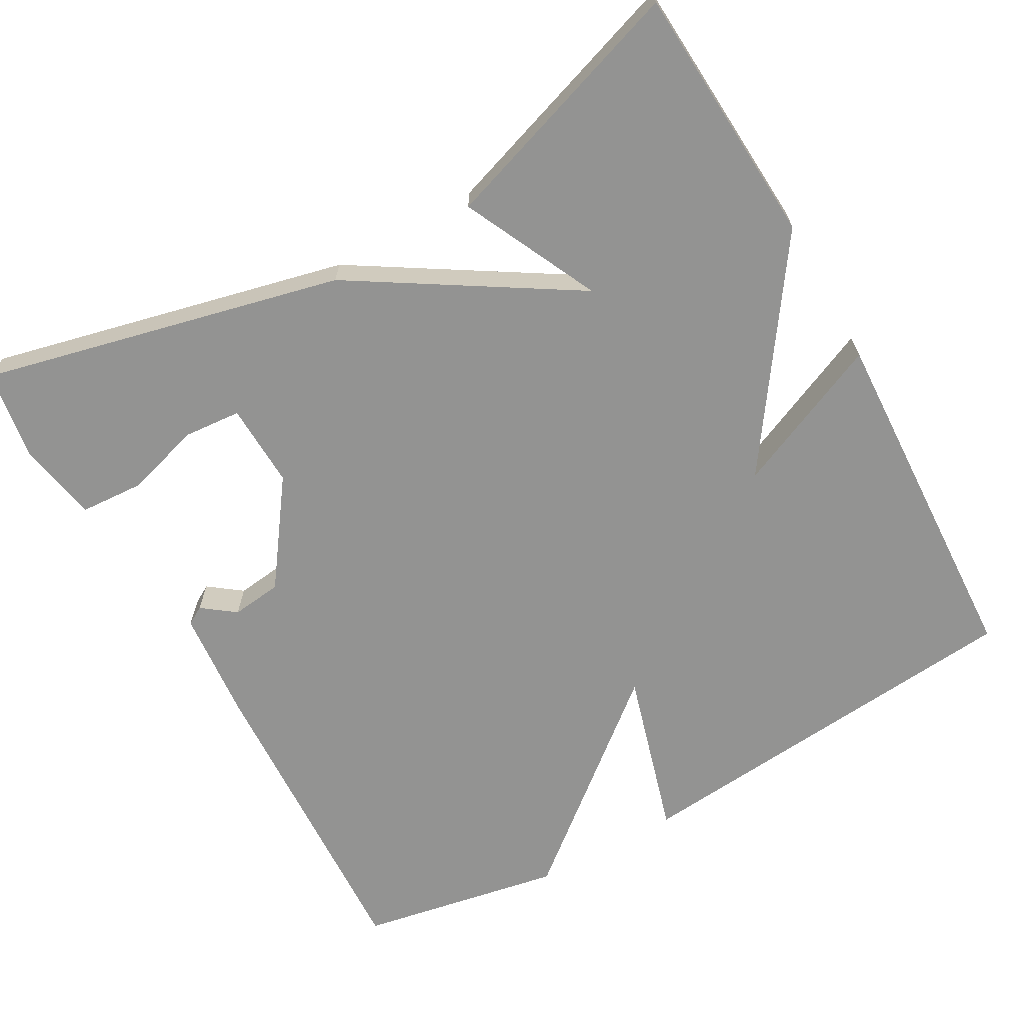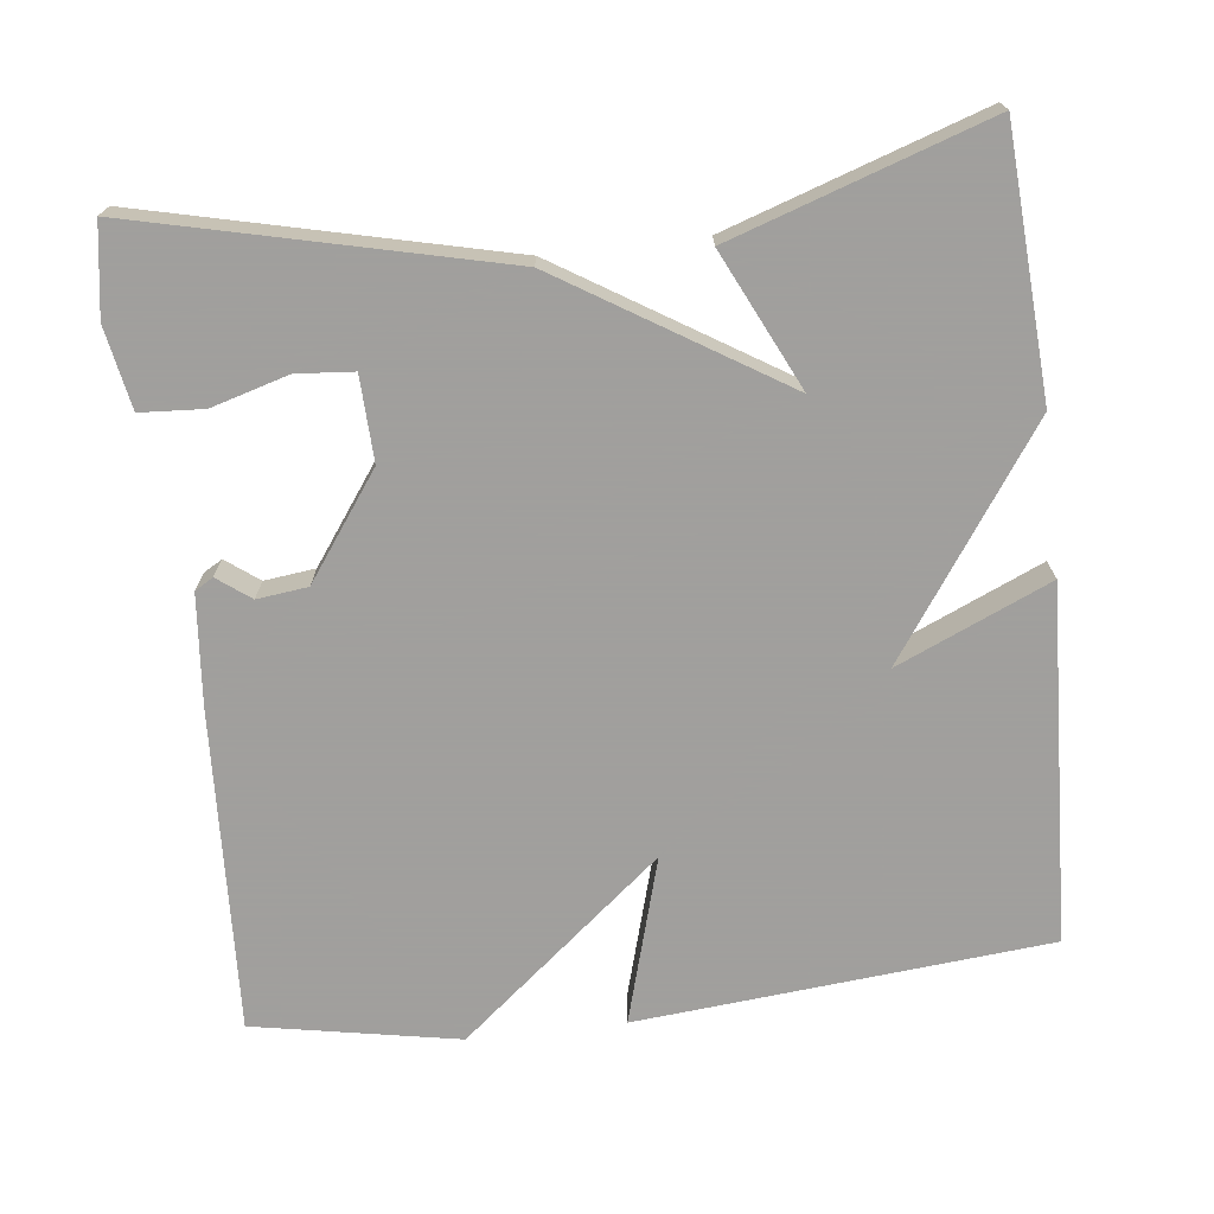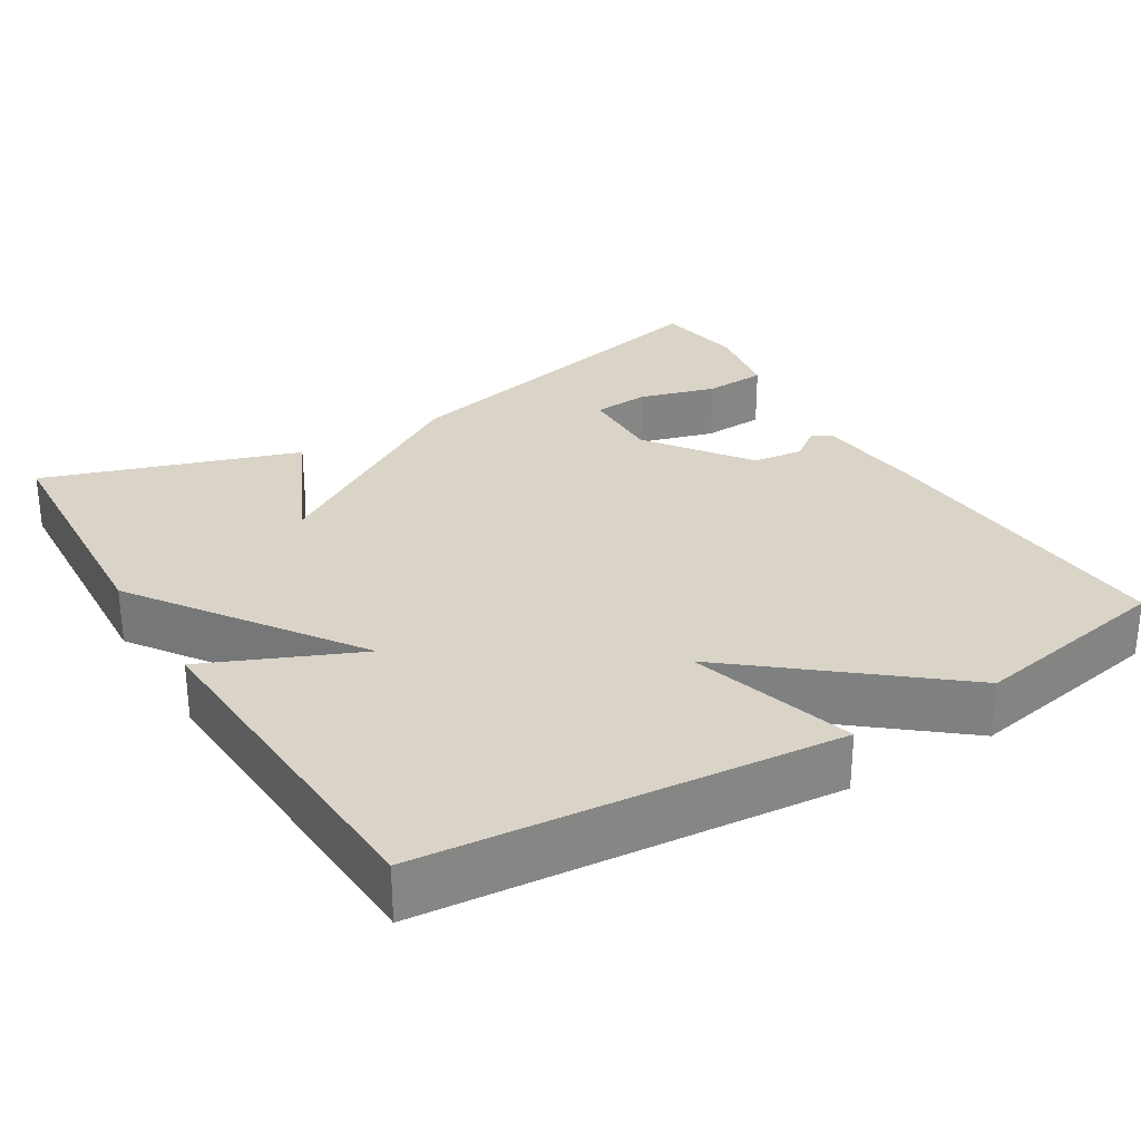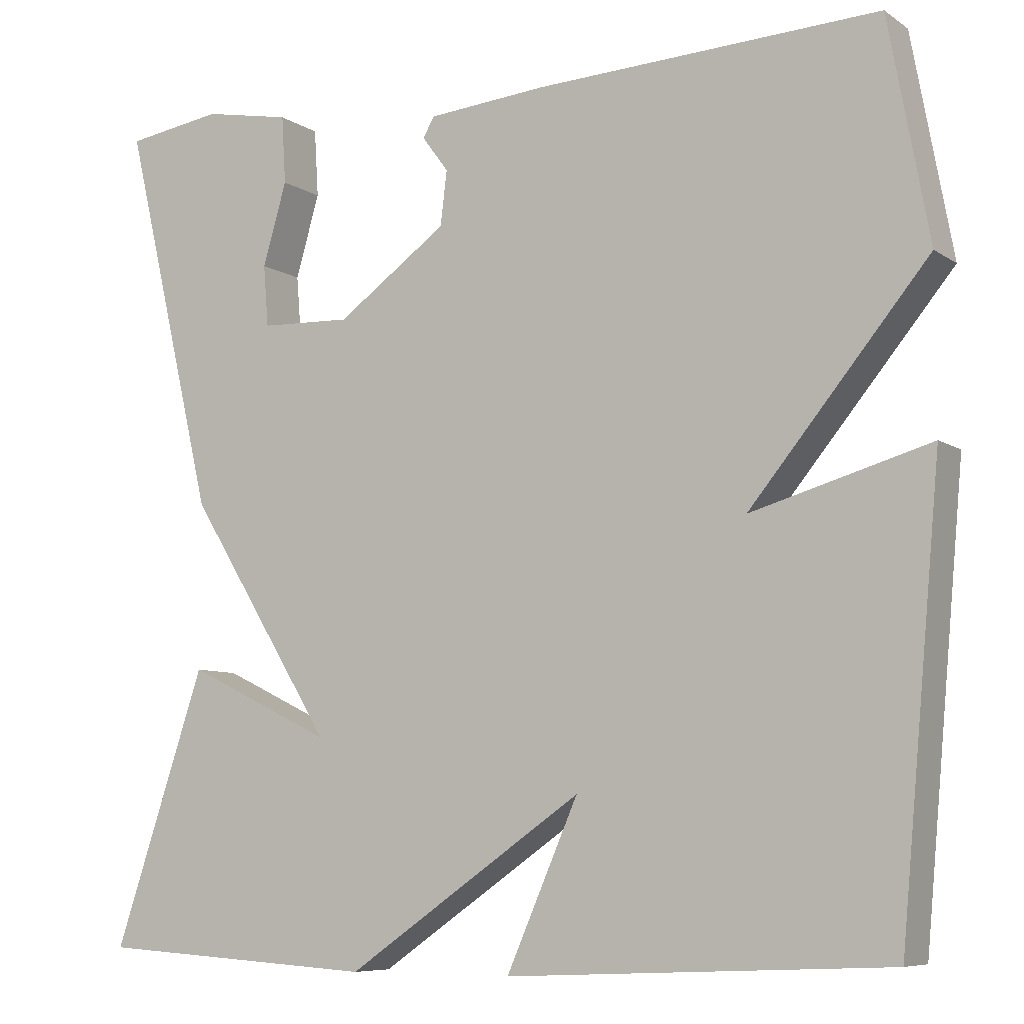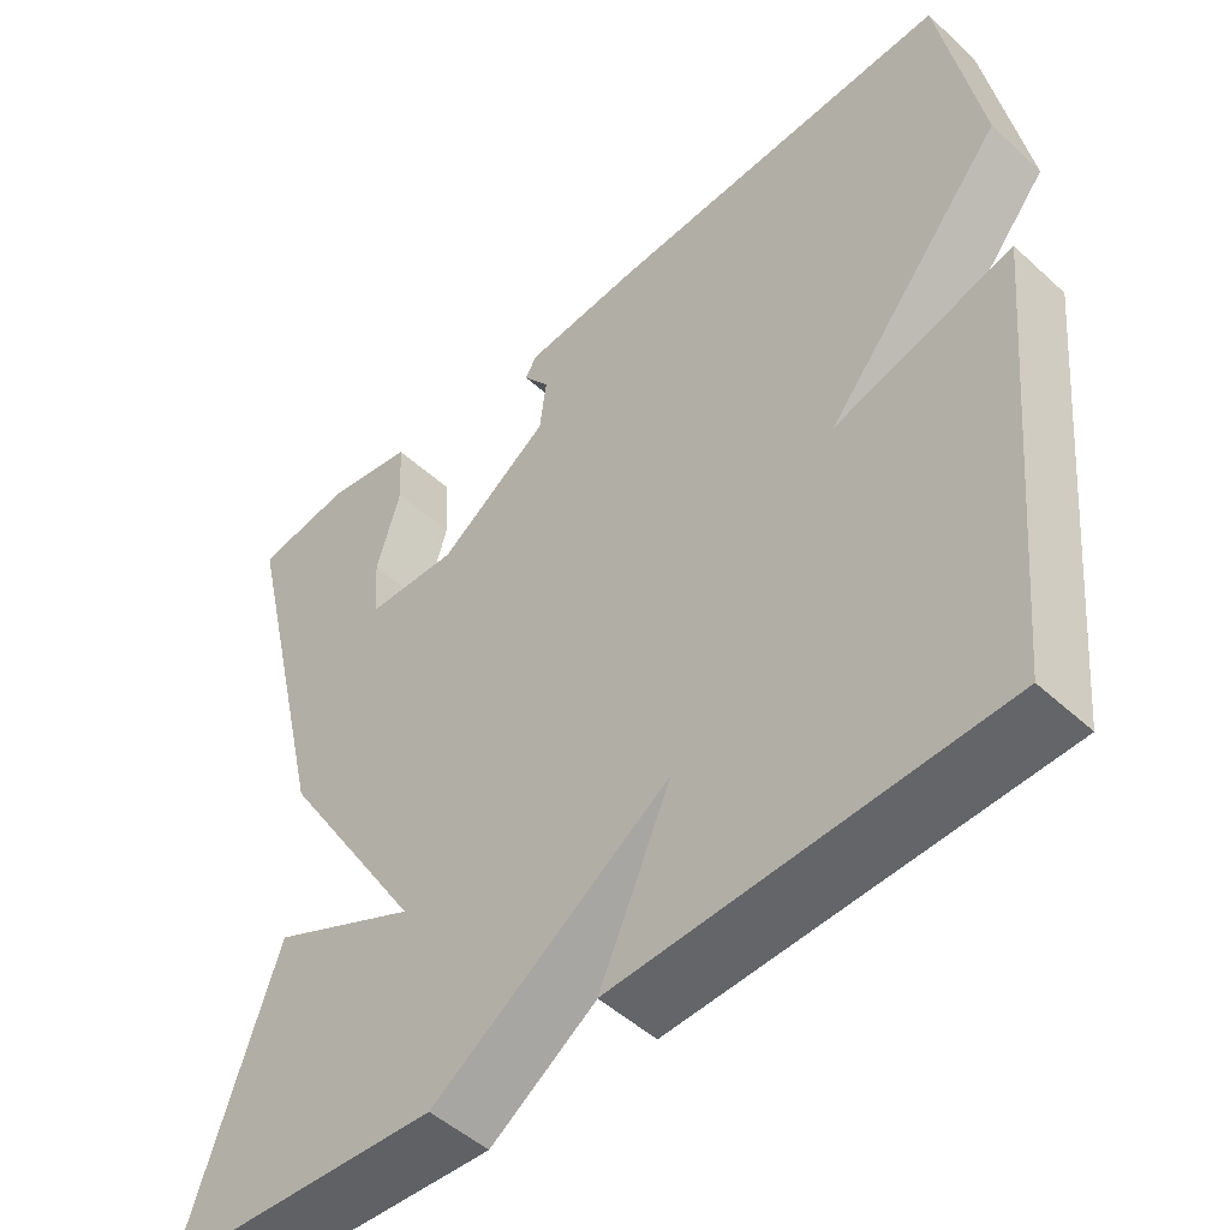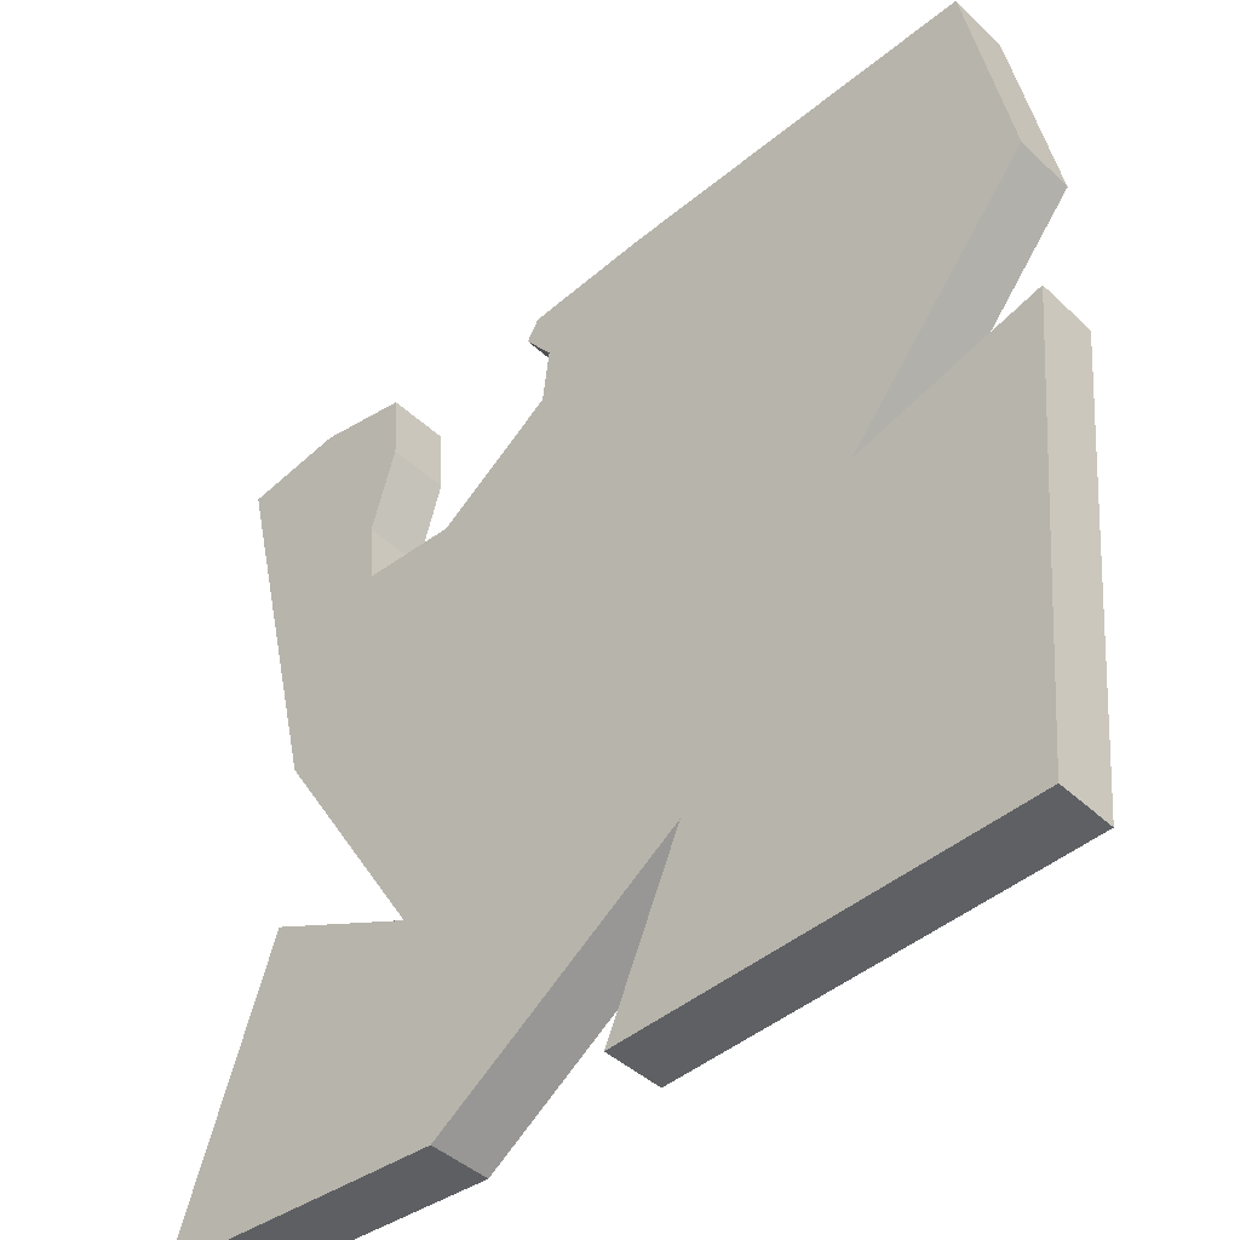
<metadata>
{"format":"obj","ext":"obj","renderer":"f3d","projection":"perspective","resolution":1024,"background":"white","views":[{"elev":-66.7,"azim":119.3,"up":"+Y"},{"elev":-71.5,"azim":96.6,"up":"+Y"},{"elev":28.8,"azim":-121.5,"up":"+Y"},{"elev":-7.6,"azim":-150.1,"up":"+Z"},{"elev":-49.5,"azim":-135.3,"up":"+Z"},{"elev":-43.6,"azim":-137.5,"up":"+Z"}]}
</metadata>
<code>
v -0.5 0.07 -0.5
v -0.549 0.07 0.034
v -0.333 0.07 -0.028
v -0.549 0.07 0.234
v -0.5 0.07 0.5
v -0.083 0.07 0.48
v 0.061 0.07 0.467
v 0.075 0.07 0.443
v 0.043 0.07 0.4
v 0.051 0.07 0.334
v 0.185 0.07 0.238
v 0.295 0.07 0.242
v 0.301 0.07 0.316
v 0.272 0.07 0.416
v 0.277 0.07 0.498
v 0.383 0.07 0.518
v 0.5 0.07 0.5
v 0.389 0.07 0.031
v 0.212 0.07 -0.254
v 0.389 0.07 -0.169
v 0.5 0.07 -0.5
v 0.161 0.07 -0.521
v -0.126 0.07 -0.323
v -0.039 0.07 -0.521
v -0.5 0 -0.5
v -0.549 0 0.034
v -0.333 0 -0.028
v -0.549 0 0.234
v -0.5 0 0.5
v -0.083 0 0.48
v 0.061 0 0.467
v 0.075 0 0.443
v 0.043 0 0.4
v 0.051 0 0.334
v 0.185 0 0.238
v 0.295 0 0.242
v 0.301 0 0.316
v 0.272 0 0.416
v 0.277 0 0.498
v 0.383 0 0.518
v 0.5 0 0.5
v 0.389 0 0.031
v 0.212 0 -0.254
v 0.389 0 -0.169
v 0.5 0 -0.5
v 0.161 0 -0.521
v -0.126 0 -0.323
v -0.039 0 -0.521
f 1 2 3
f 24 1 3
f 23 24 3
f 22 23 3
f 19 20 21 22
f 4 5 6
f 3 4 6
f 22 3 6
f 19 22 6
f 16 17 18
f 15 16 18
f 14 15 18
f 13 14 18
f 12 13 18
f 11 12 18 19
f 10 11 19
f 6 7 8 9
f 6 9 10
f 6 10 19
f 27 26 25
f 27 25 48
f 27 48 47
f 27 47 46
f 46 45 44 43
f 30 29 28
f 30 28 27
f 30 27 46
f 30 46 43
f 42 41 40
f 42 40 39
f 42 39 38
f 42 38 37
f 42 37 36
f 43 42 36 35
f 43 35 34
f 33 32 31 30
f 34 33 30
f 43 34 30
f 1 25 26 2
f 2 26 27 3
f 3 27 28 4
f 4 28 29 5
f 5 29 30 6
f 6 30 31 7
f 7 31 32 8
f 8 32 33 9
f 9 33 34 10
f 10 34 35 11
f 11 35 36 12
f 12 36 37 13
f 13 37 38 14
f 14 38 39 15
f 15 39 40 16
f 16 40 41 17
f 17 41 42 18
f 18 42 43 19
f 19 43 44 20
f 20 44 45 21
f 21 45 46 22
f 22 46 47 23
f 23 47 48 24
f 24 48 25 1

</code>
